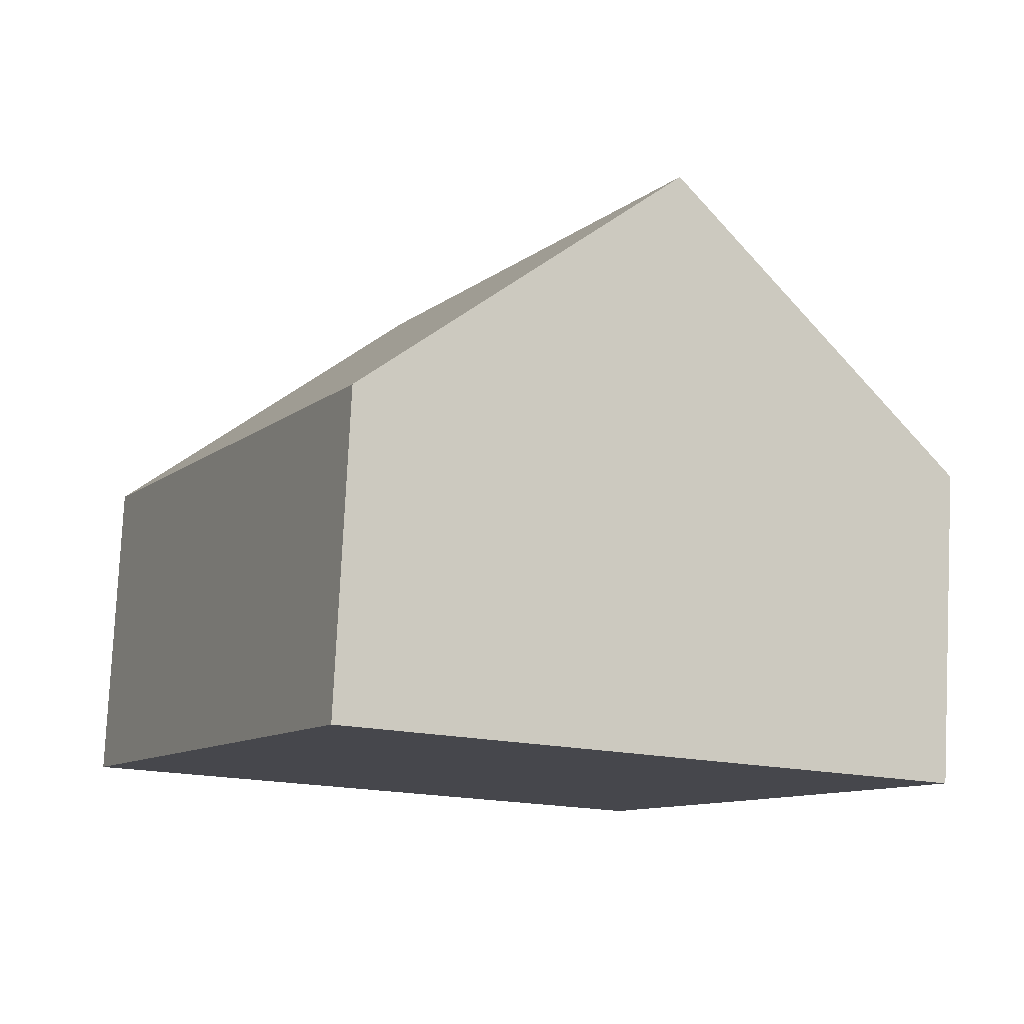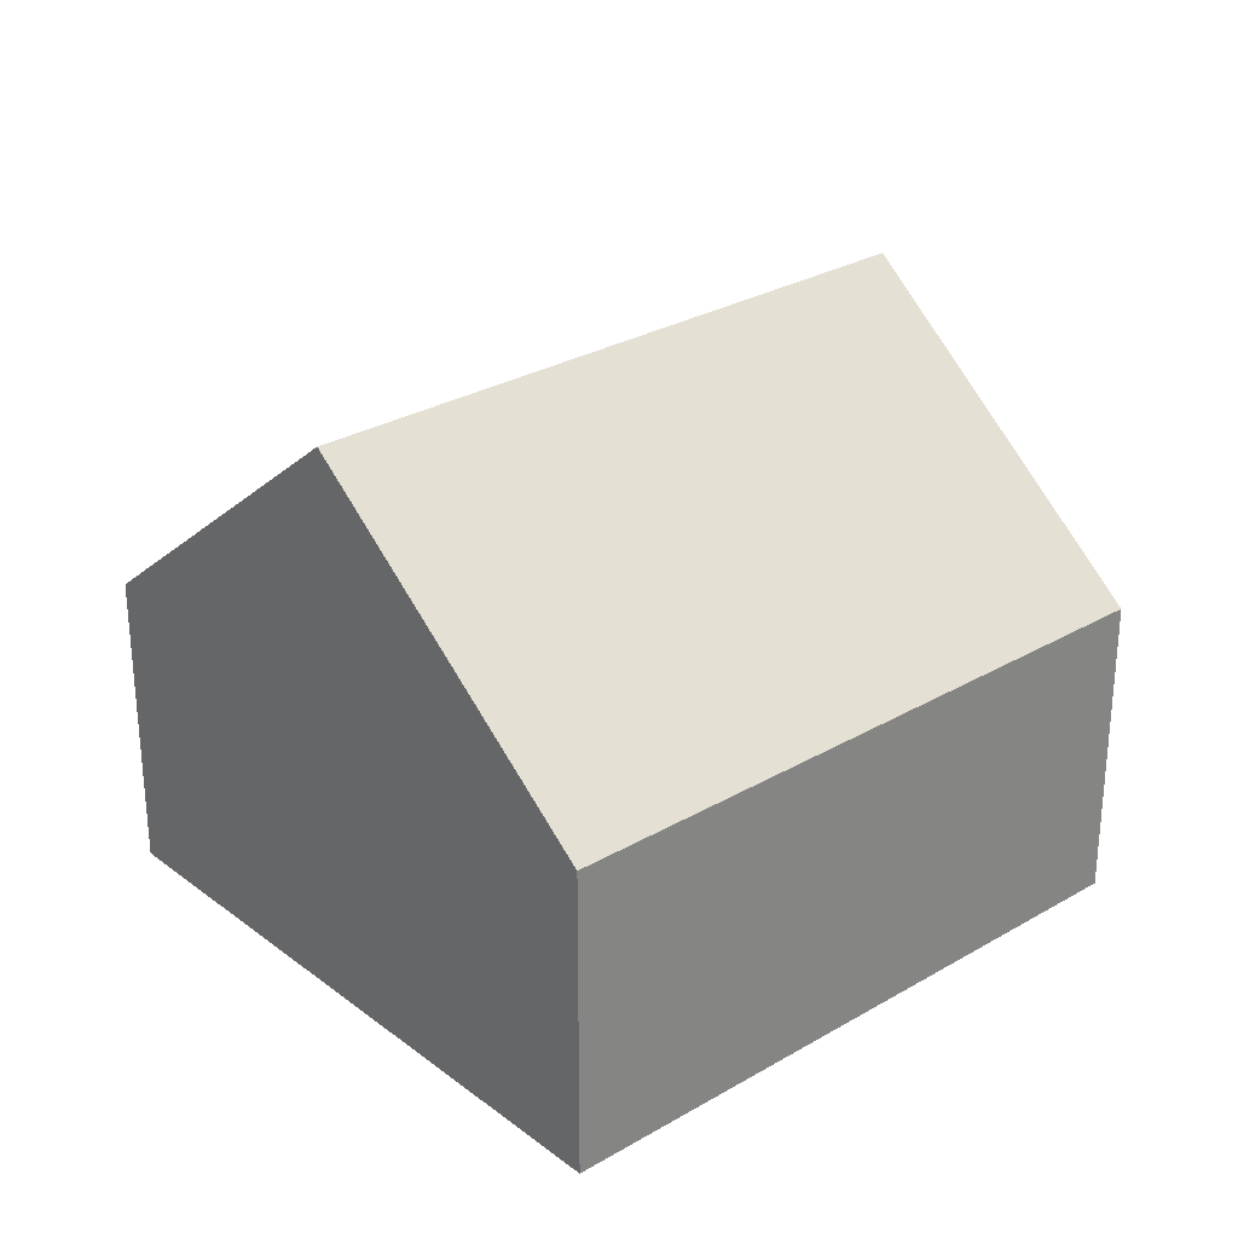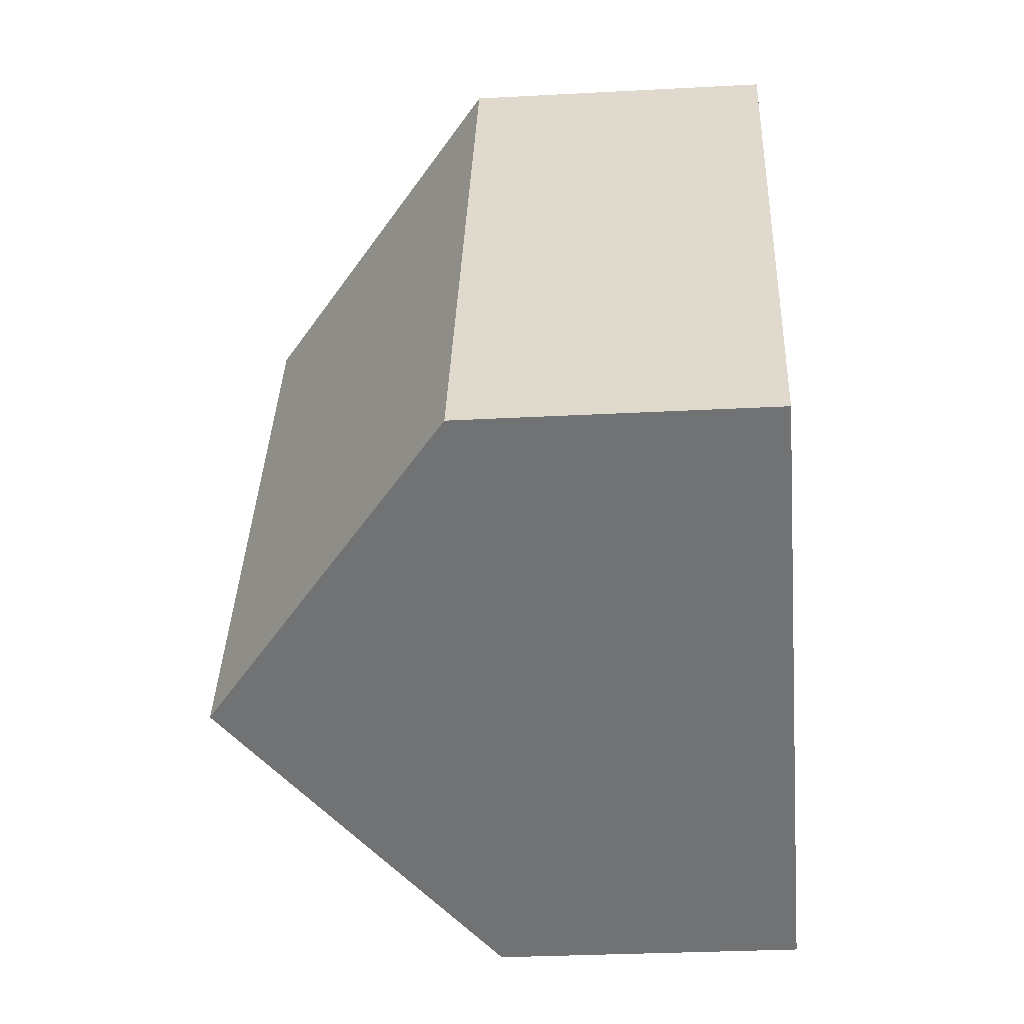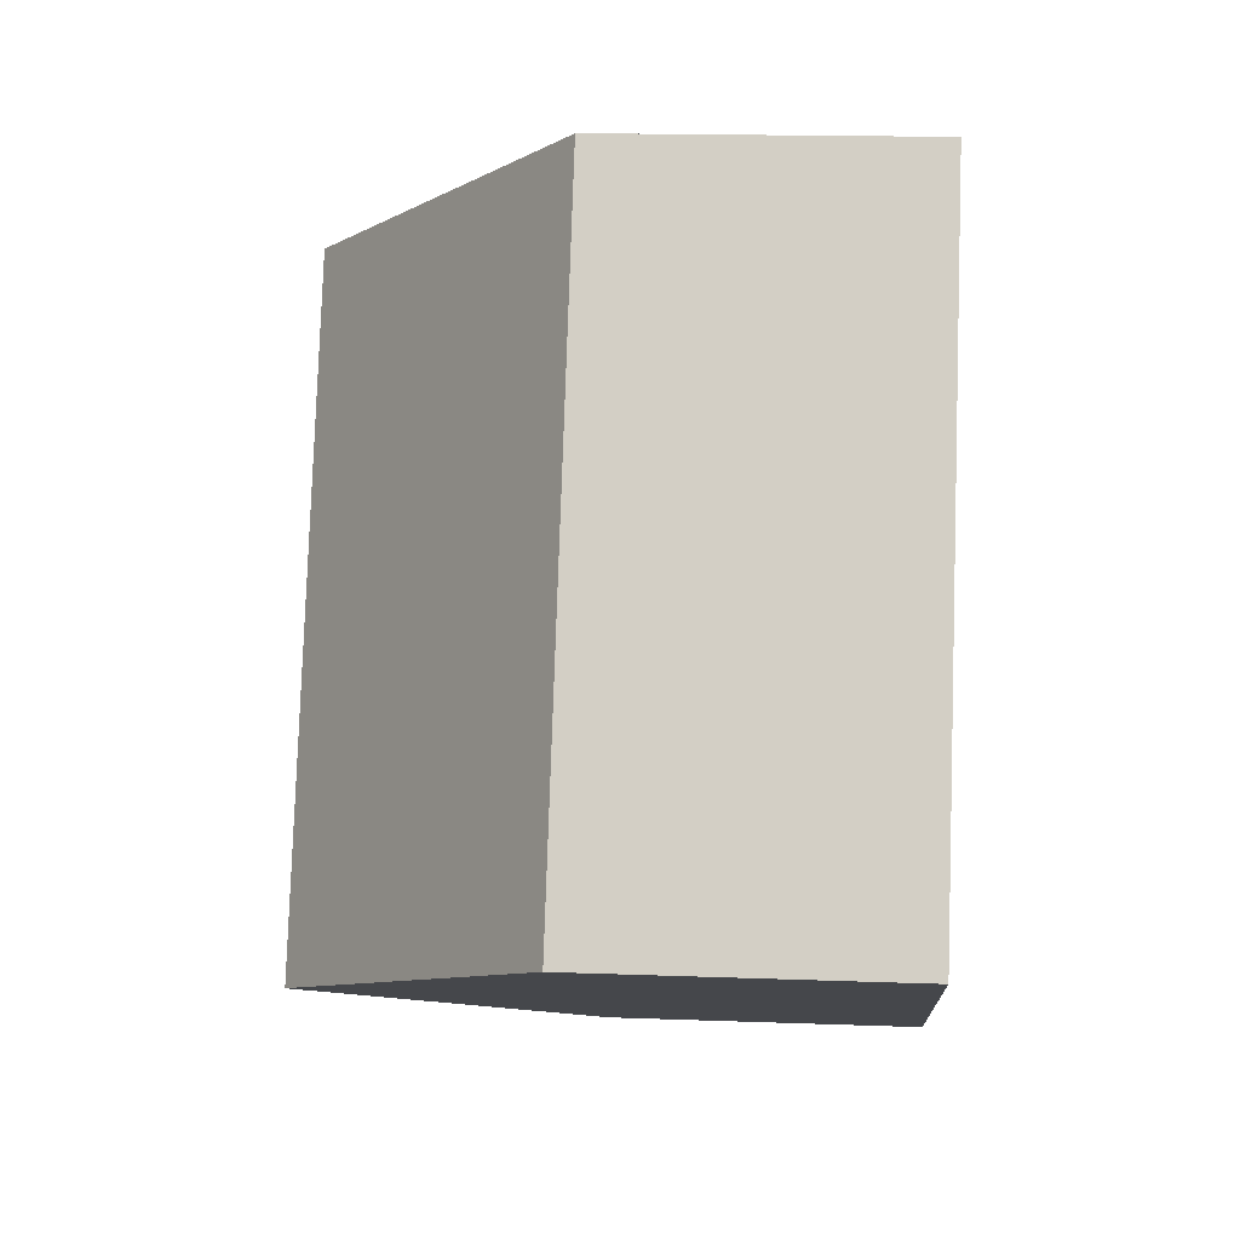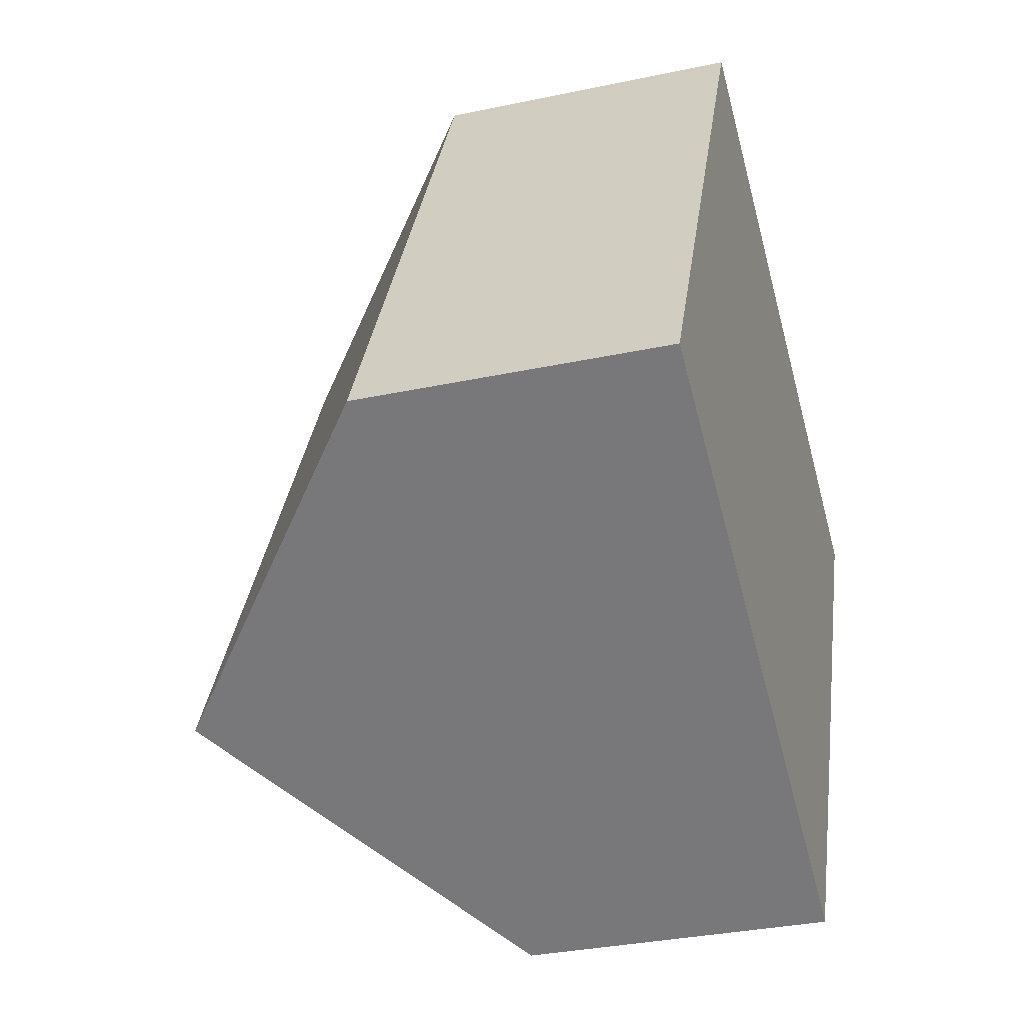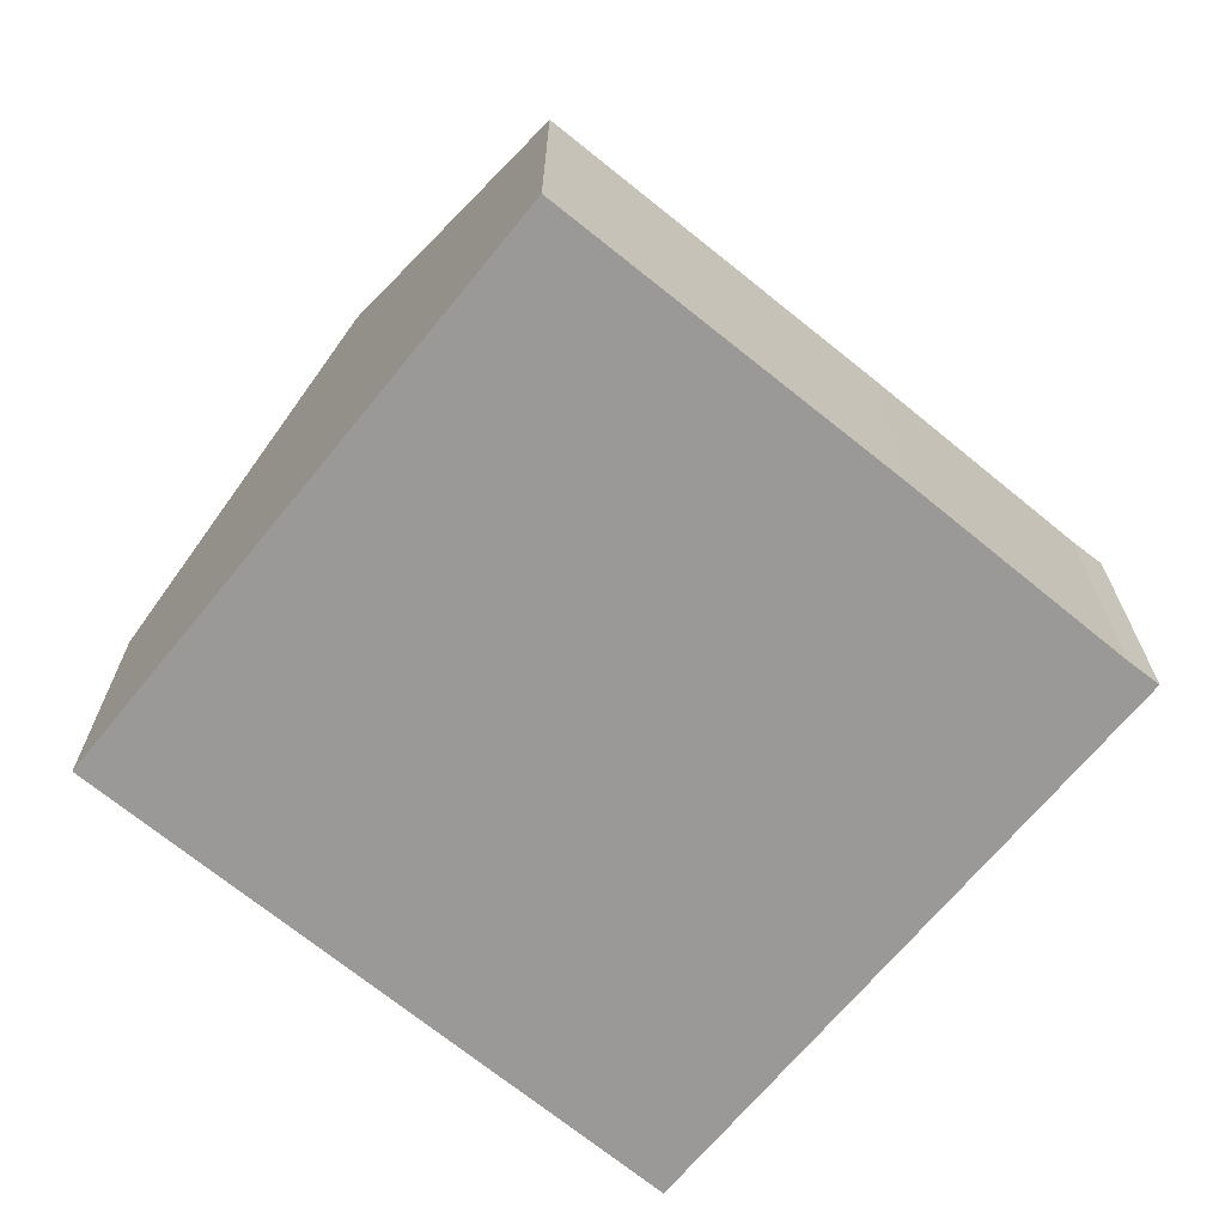
<metadata>
{"format":"obj","ext":"obj","renderer":"f3d","projection":"perspective","resolution":1024,"background":"white","views":[{"elev":79.2,"azim":2.8,"up":"+Z"},{"elev":28.5,"azim":-104.8,"up":"+Y"},{"elev":-29.1,"azim":-85.4,"up":"+Z"},{"elev":16.2,"azim":-85.6,"up":"+Z"},{"elev":-32.9,"azim":-73.6,"up":"+Z"},{"elev":-69.1,"azim":76.9,"up":"+Y"}]}
</metadata>
<code>
v  15.91 5.569 5.623
v  5.274 10.16 -2.647
v  10.66 10.16 8.181
v  12.88 5.504 -0.656
v  10.87 5.502 -4.724
v  10.6 5.482 -5.32
v  0 5.526 3.384e-16
v  5.352 5.526 10.76
v  10.6 3.258e-16 -5.32
v  5.274 1.621e-16 -2.647
v  0 0 0
v  5.352 -6.59e-16 10.76
v  10.66 -5.009e-16 8.181
v  15.91 -3.443e-16 5.623
v  10.87 2.893e-16 -4.724
v  12.88 4.017e-17 -0.656
g defaultobject
f 1 2 3
f 2 1 4
f 2 4 5
f 2 5 6
f 7 3 2
f 3 7 8
f 9 2 6
f 2 9 7
f 7 9 10
f 7 10 11
f 11 8 7
f 8 11 12
f 12 3 8
f 3 12 1
f 1 12 13
f 1 13 14
f 15 6 5
f 6 15 9
f 14 4 1
f 4 14 16
f 4 16 5
f 5 16 15
f 10 12 11
f 12 10 9
f 12 9 13
f 13 9 15
f 13 15 16
f 13 16 14

</code>
